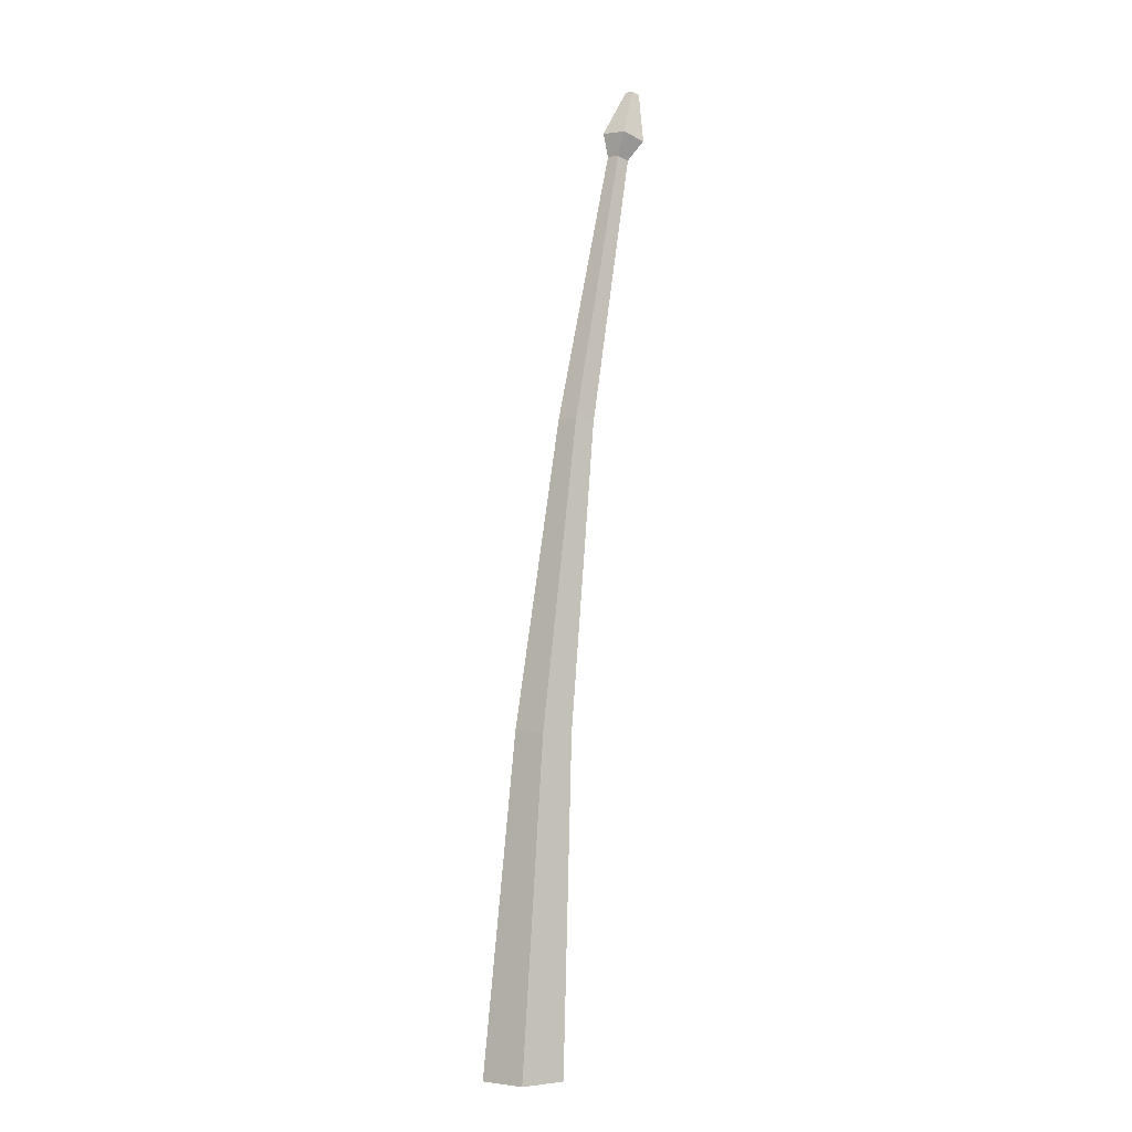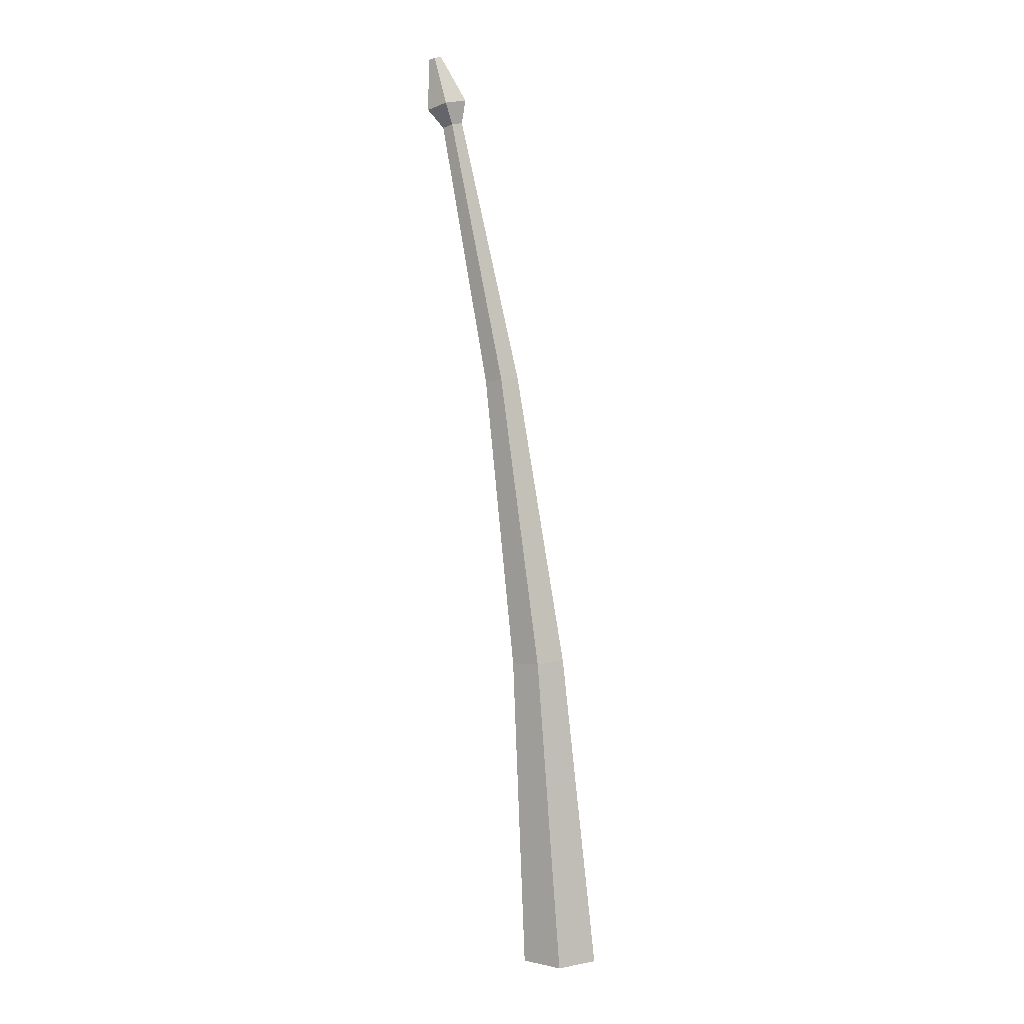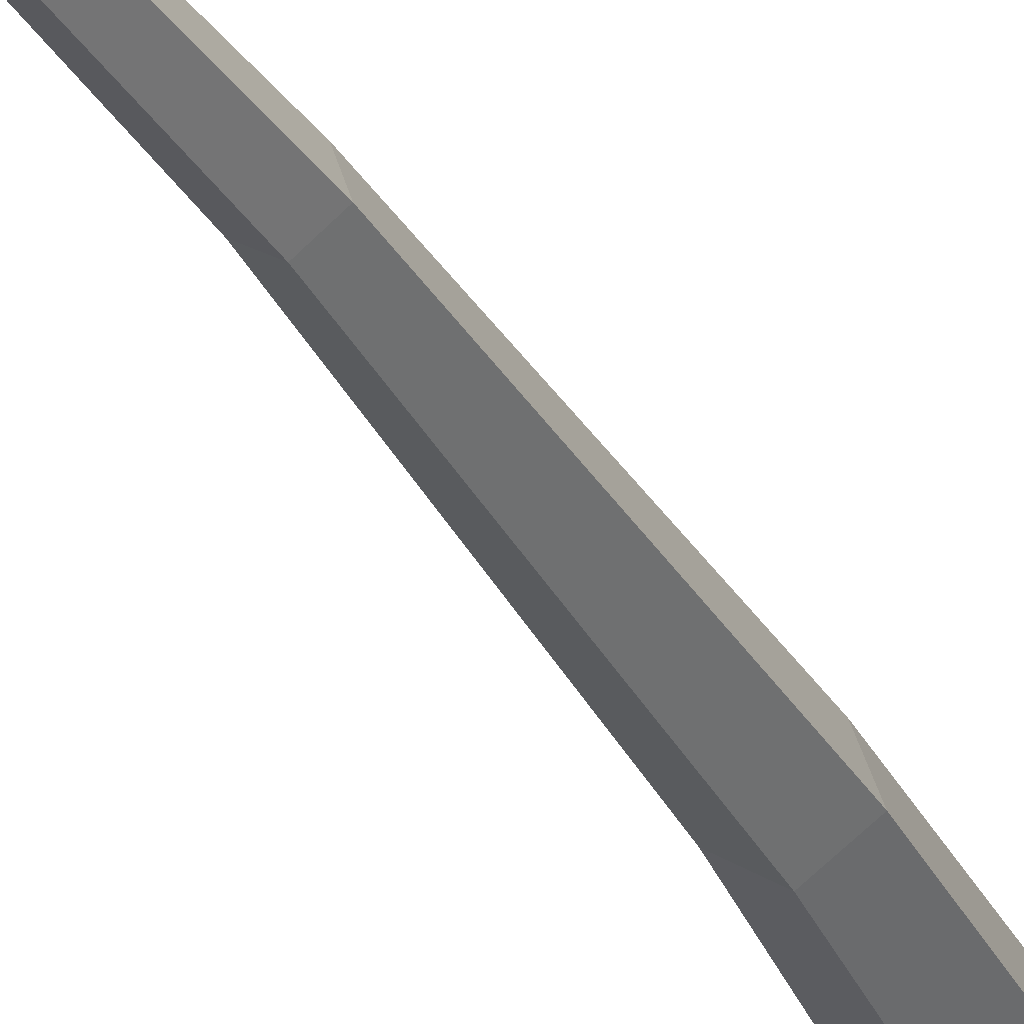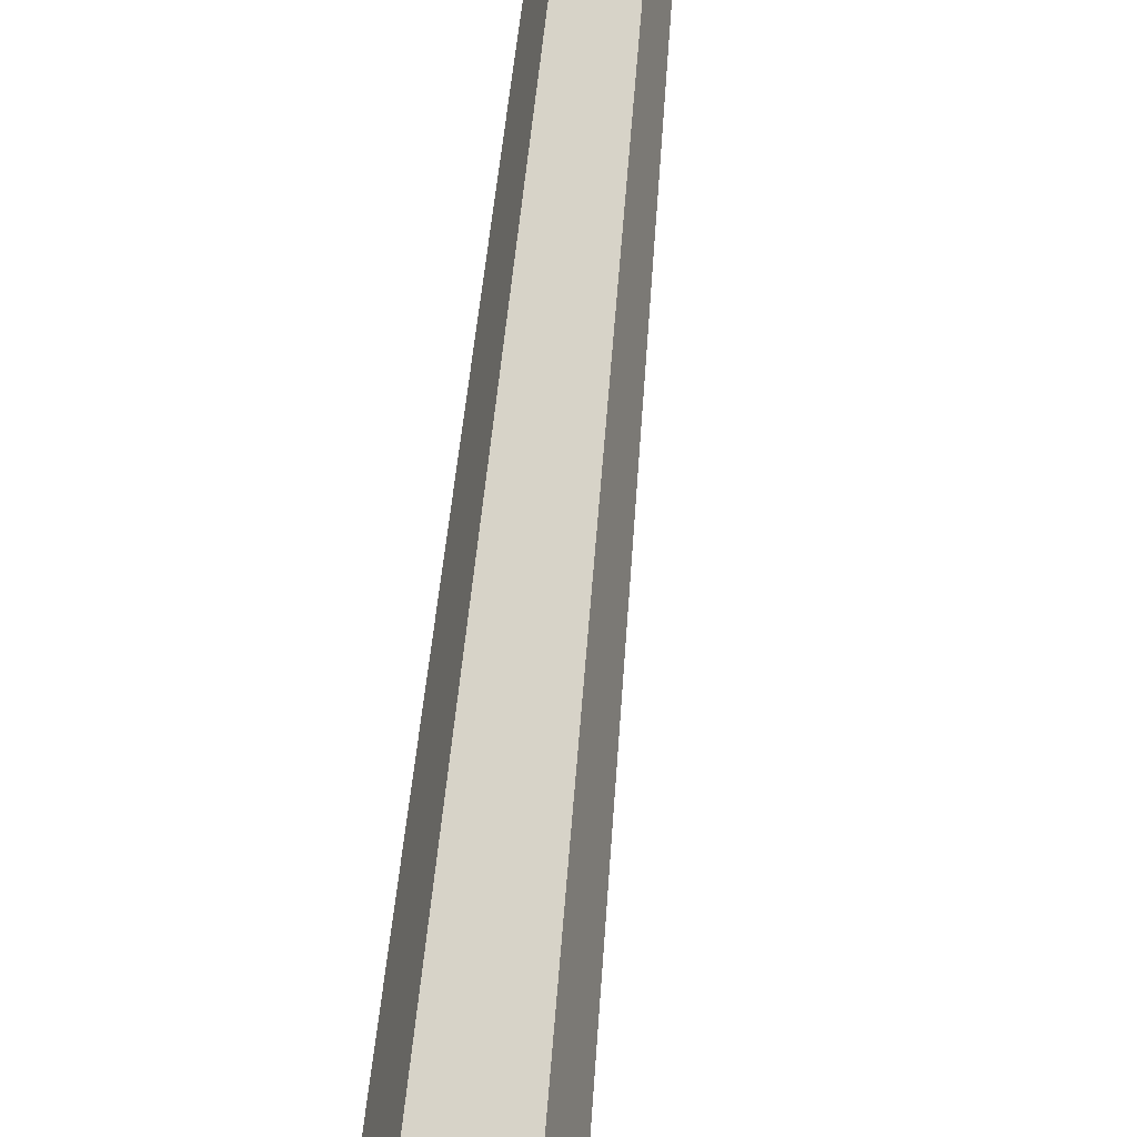
<metadata>
{"format":"obj","ext":"obj","renderer":"f3d","projection":"perspective","resolution":1024,"background":"white","views":[{"elev":-4.3,"azim":-35.4,"up":"+Y"},{"elev":2.2,"azim":-178.3,"up":"+Y"},{"elev":-33.6,"azim":-162.4,"up":"+Z"},{"elev":78.5,"azim":-1.4,"up":"+Z"}]}
</metadata>
<code>
g Palm_Tree_NoLeaves_m_02
v 0 0 -0.2323
v -0.2209 0 -0.07179
v -0.1366 0 0.188
v 0.1366 0 0.188
v 0.2209 0 -0.07179
v 0.6752 5.276 -0.07912
v 0.6171 5.29 -0.03562
v 0.6393 5.285 0.03475
v 0.7111 5.267 0.03475
v 0.7333 5.261 -0.03562
v 0.2348 1.898 0.1282
v 0.4285 3.676 0.07359
v 0.4663 3.671 -0.04479
v 0.2948 1.895 -0.05769
v -0.01938 1.912 -0.05769
v 0.2681 3.698 -0.04479
v 0.3059 3.693 0.07359
v 0.04062 1.909 0.1282
v 0.3672 3.684 -0.118
v 0.1377 1.903 -0.1726
v 0.7106 5.4 -0.1364
v 0.594 5.428 -0.04915
v 0.6385 5.417 0.09206
v 0.7827 5.382 0.09206
v 0.8272 5.371 -0.04915
v 0.7858 5.693 -0.05938
v 0.7479 5.702 -0.03097
v 0.7624 5.699 0.01501
v 0.8093 5.687 0.01501
v 0.8238 5.684 -0.03097
f 13 10 9 12
f 17 8 7 16
f 19 6 10 13
f 12 9 8 17
f 16 7 6 19
f 2 15 20 1
f 15 16 19 20
f 4 11 18 3
f 11 12 17 18
f 1 20 14 5
f 20 19 13 14
f 3 18 15 2
f 18 17 16 15
f 5 14 11 4
f 14 13 12 11
f 10 25 24 9
f 8 23 22 7
f 6 21 25 10
f 9 24 23 8
f 7 22 21 6
f 23 28 27 22
f 21 26 30 25
f 24 29 28 23
f 22 27 26 21
f 25 30 29 24
f 28 29 30 26
f 27 28 26

</code>
